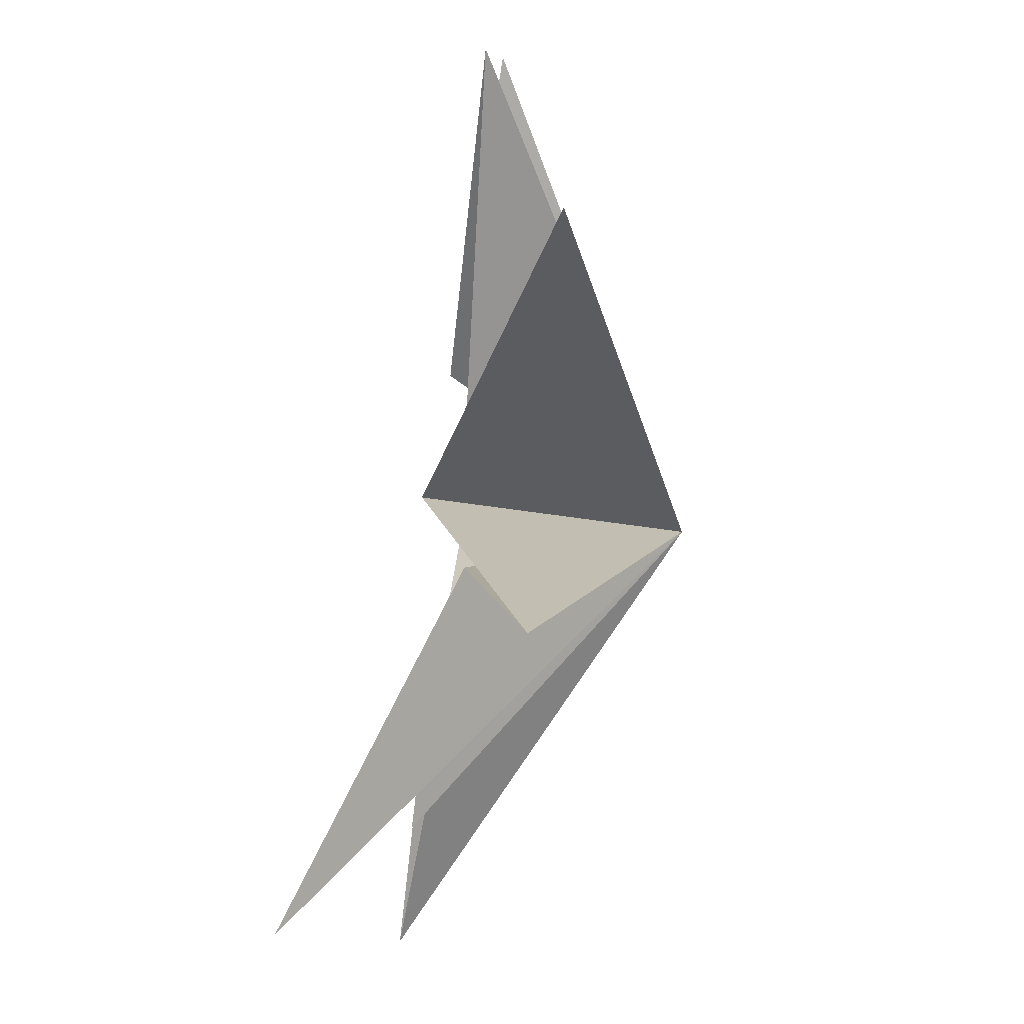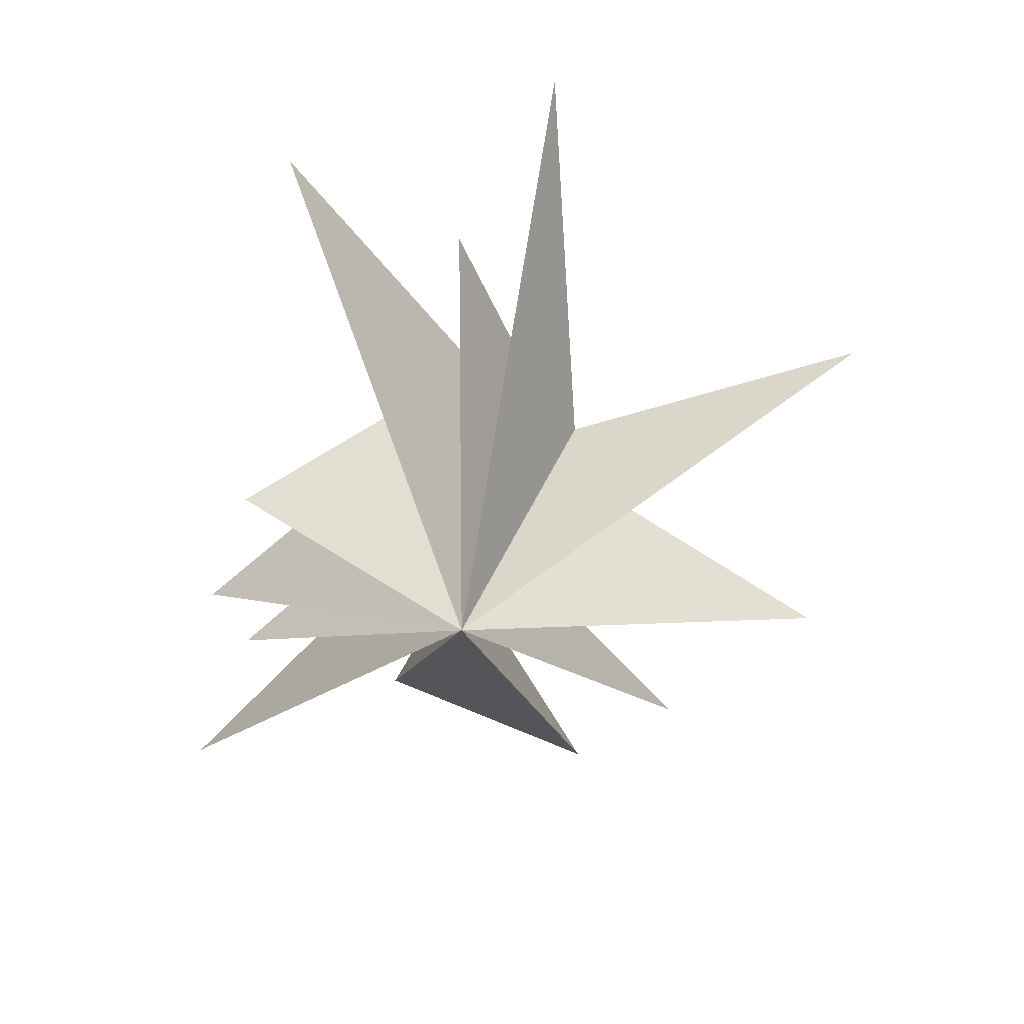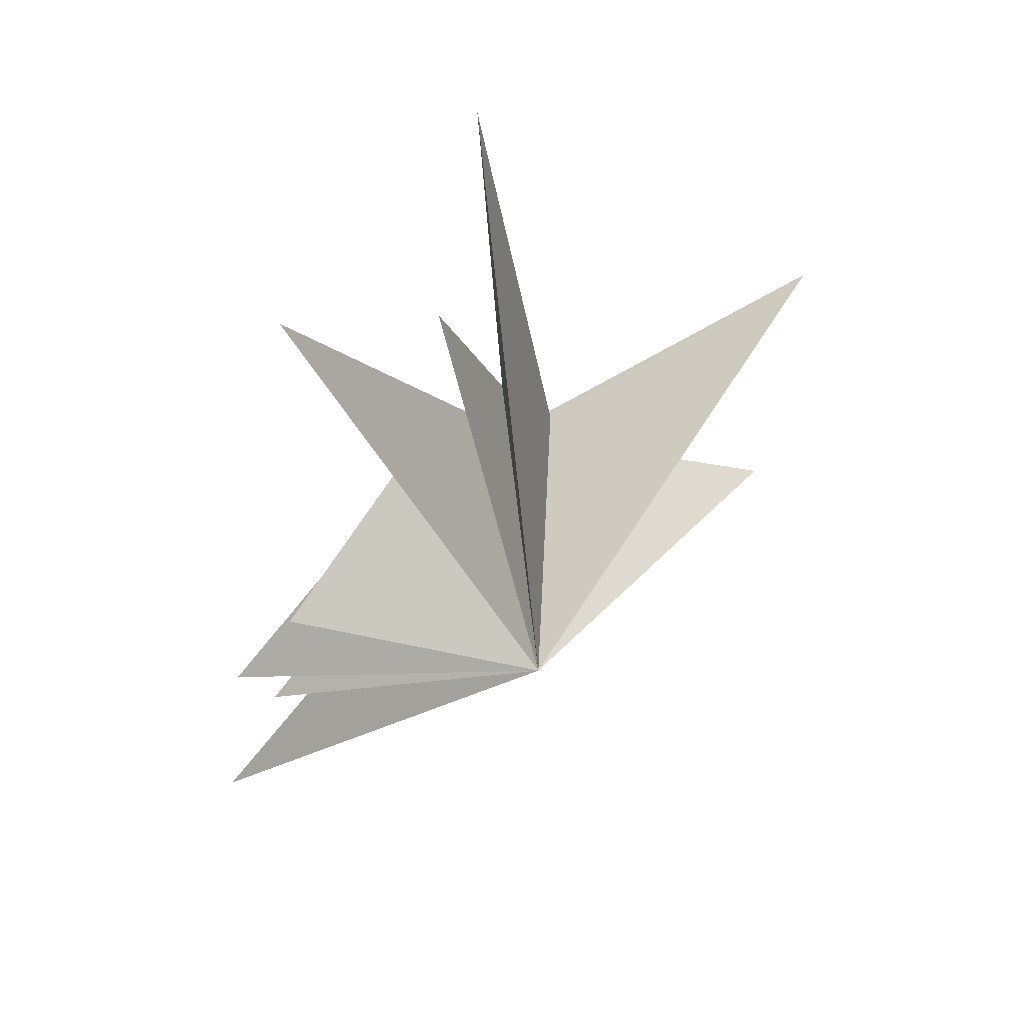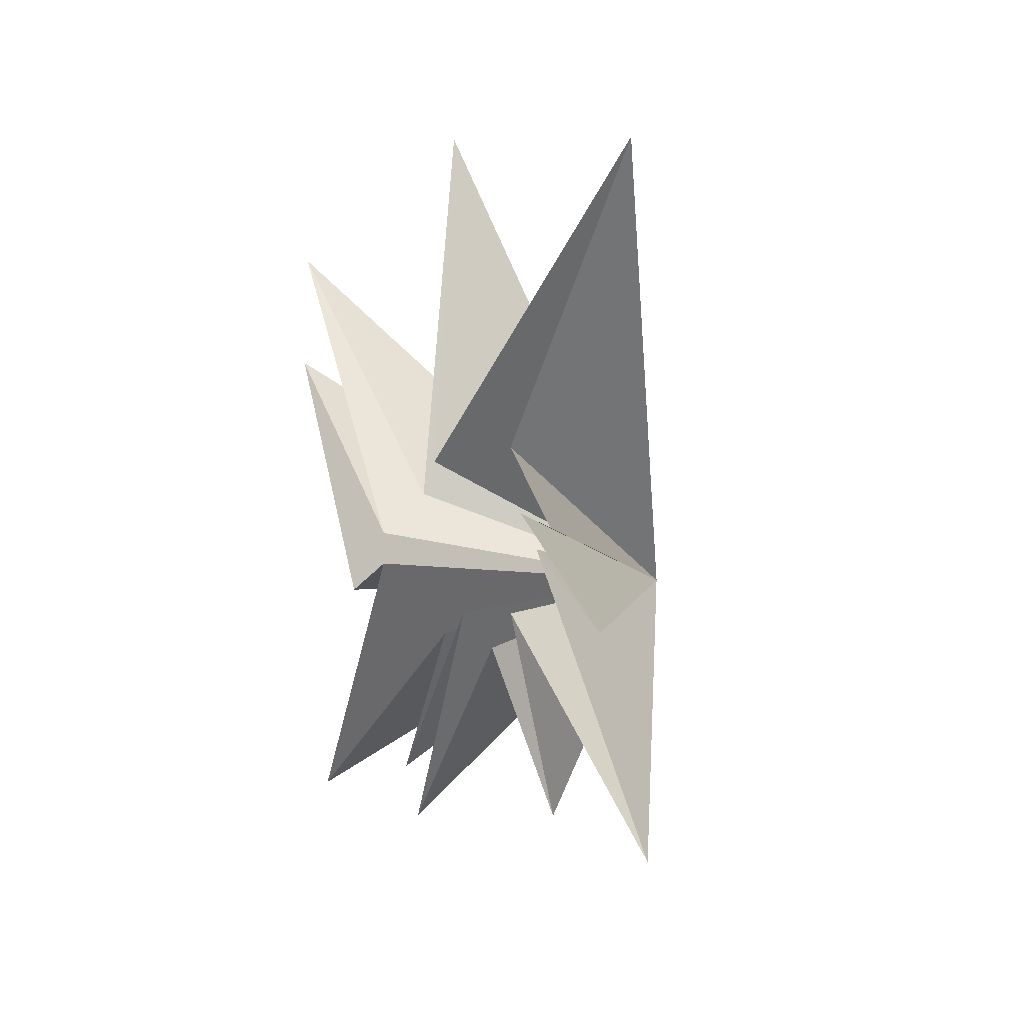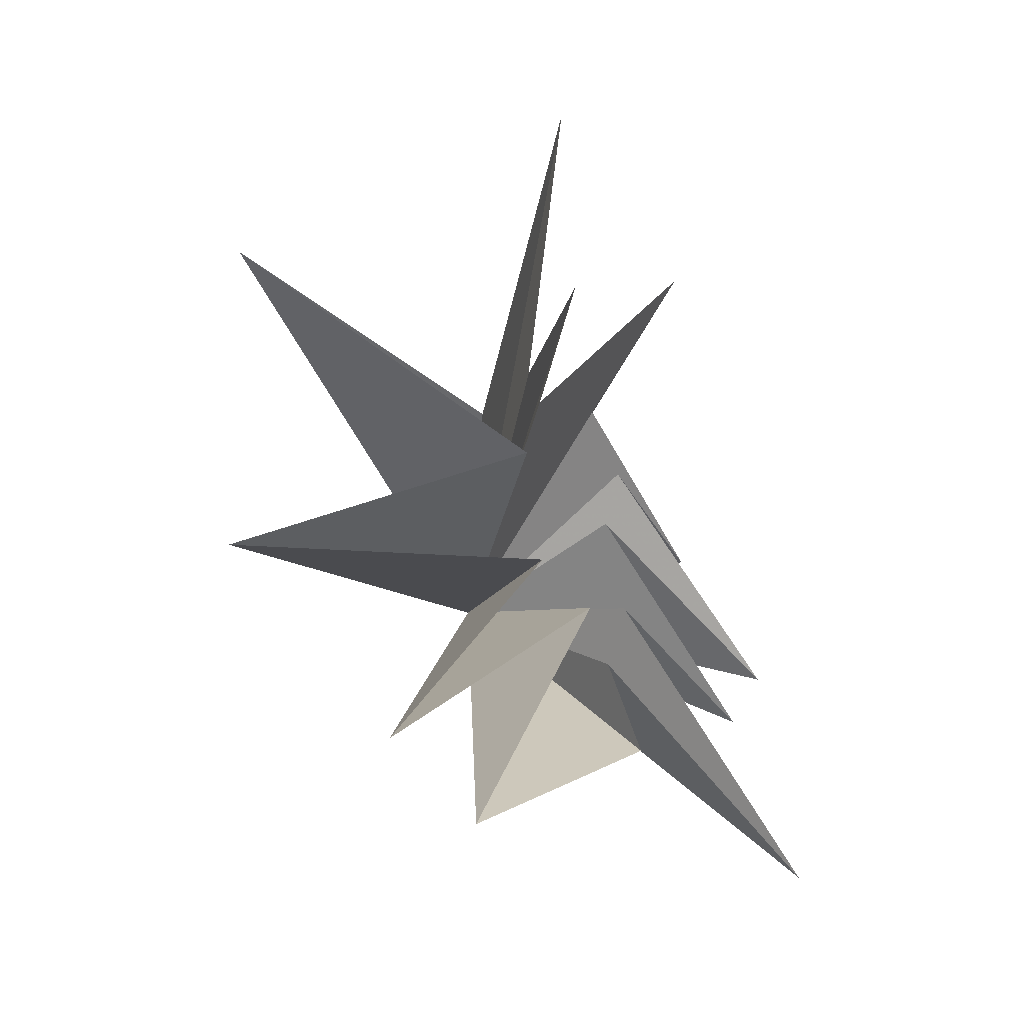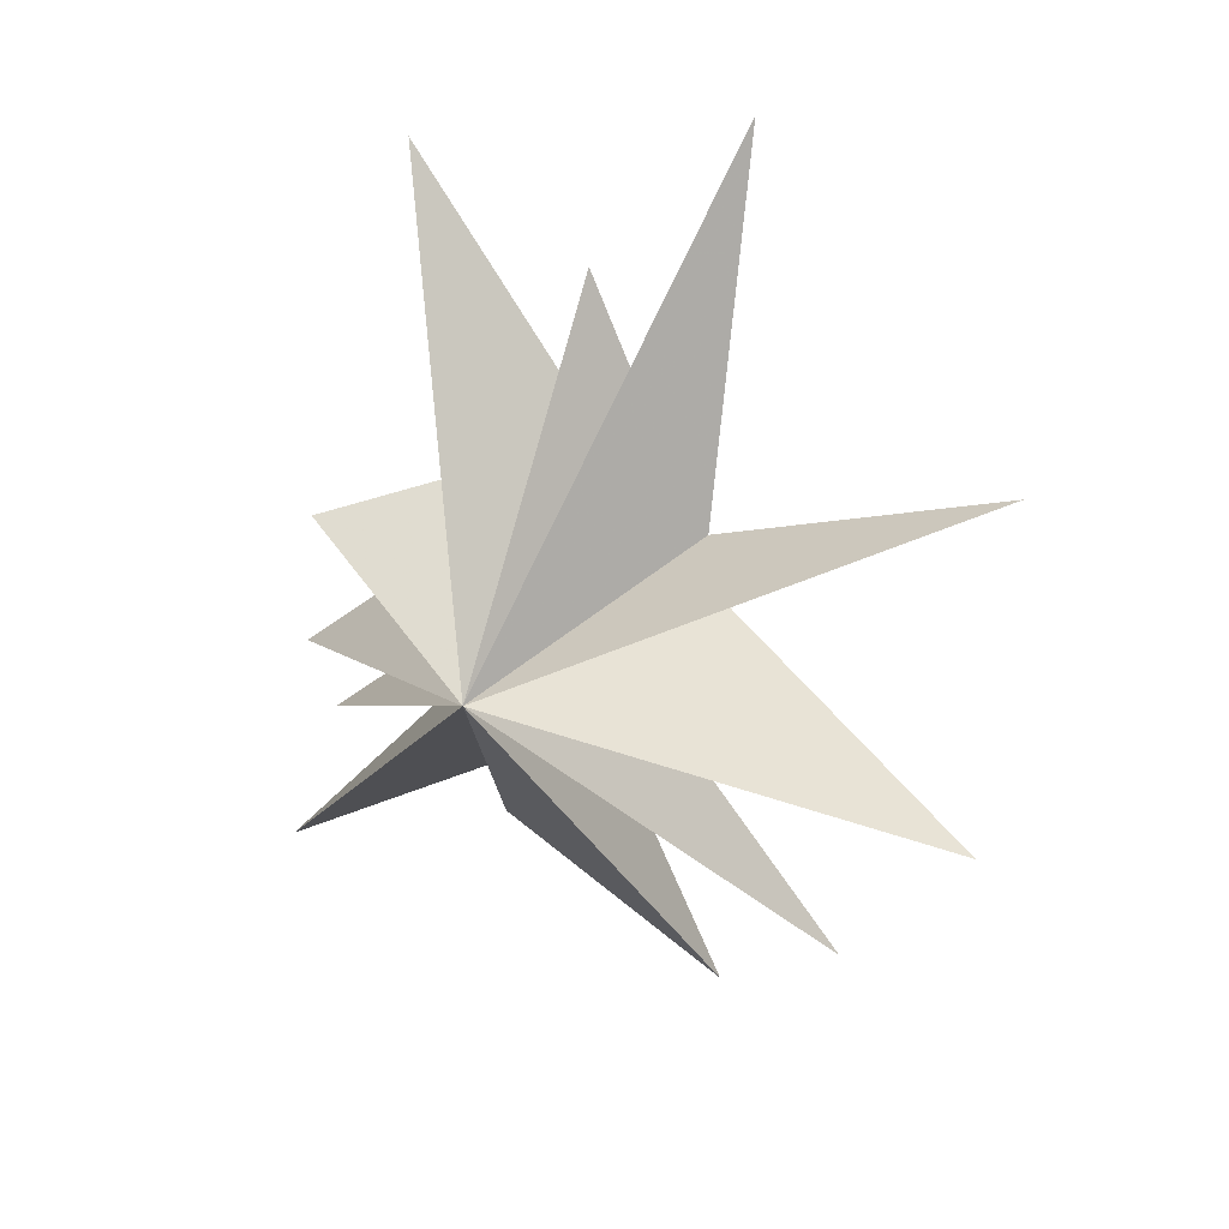
<metadata>
{"format":"obj","ext":"obj","renderer":"f3d","projection":"perspective","resolution":1024,"background":"white","views":[{"elev":77.5,"azim":5.9,"up":"+Y"},{"elev":36.1,"azim":78.3,"up":"+Z"},{"elev":56.6,"azim":54.2,"up":"+Z"},{"elev":11.5,"azim":-25.4,"up":"+Y"},{"elev":-34.3,"azim":-133.0,"up":"+Z"},{"elev":27.9,"azim":106.1,"up":"+Z"}]}
</metadata>
<code>
v 0.0953 -1.89 -5.199
v 0.087 -0.9234 -3.409
v -0.03725 -6.815 -6.719
v 0.589 -2.037 -1.272
v 0.418 -5.433 -3.052
v 0.2312 -1.136 0.4883
v 0.14 -6.125 -1.758
v 0.1401 -1.513 2.03
v 1.572 -5.224 1.867
v -0.03663 -0.5201 3.265
v -0.1902 -3.579 9.041
v 0.1939 0.9478 -1.441
v 0.5147 0.6724 3.241
v -0.02904 -0.06537 6.908
v -0.009058 5.267 -7.533
v -0.2765 -0.03718 -2.491
v 0.08705 1.441 3.44
v -2.23 2.508 9.363
v 0.2172 2.807 -8.451
v 0.5532 2.446 2.01
v 1.965 8.446 4.175
v -0.4475 2.012 0.6089
v 1.829 8.105 -3.476
v 4.872 -1.029 0.1068
f 12 24 15
f 24 9 8
f 24 6 5
f 24 4 3
f 1 24 2
f 1 19 24
f 21 20 24
f 24 22 21
f 24 18 17
f 17 14 24
f 24 11 10
f 24 10 9
f 8 7 24
f 24 7 6
f 5 4 24
f 2 24 3
f 24 19 16
f 24 16 15
f 23 24 12
f 18 24 20
f 11 24 13
f 24 14 13
f 24 23 22

</code>
